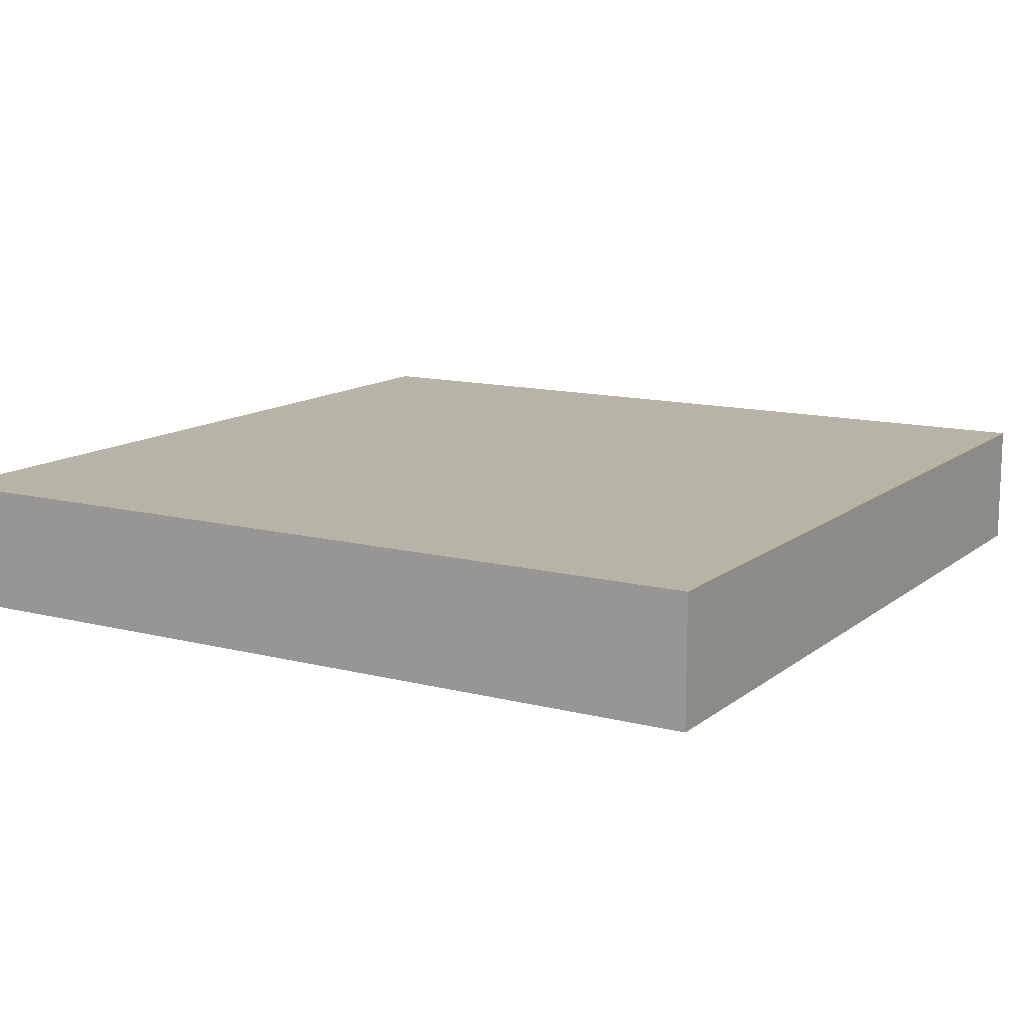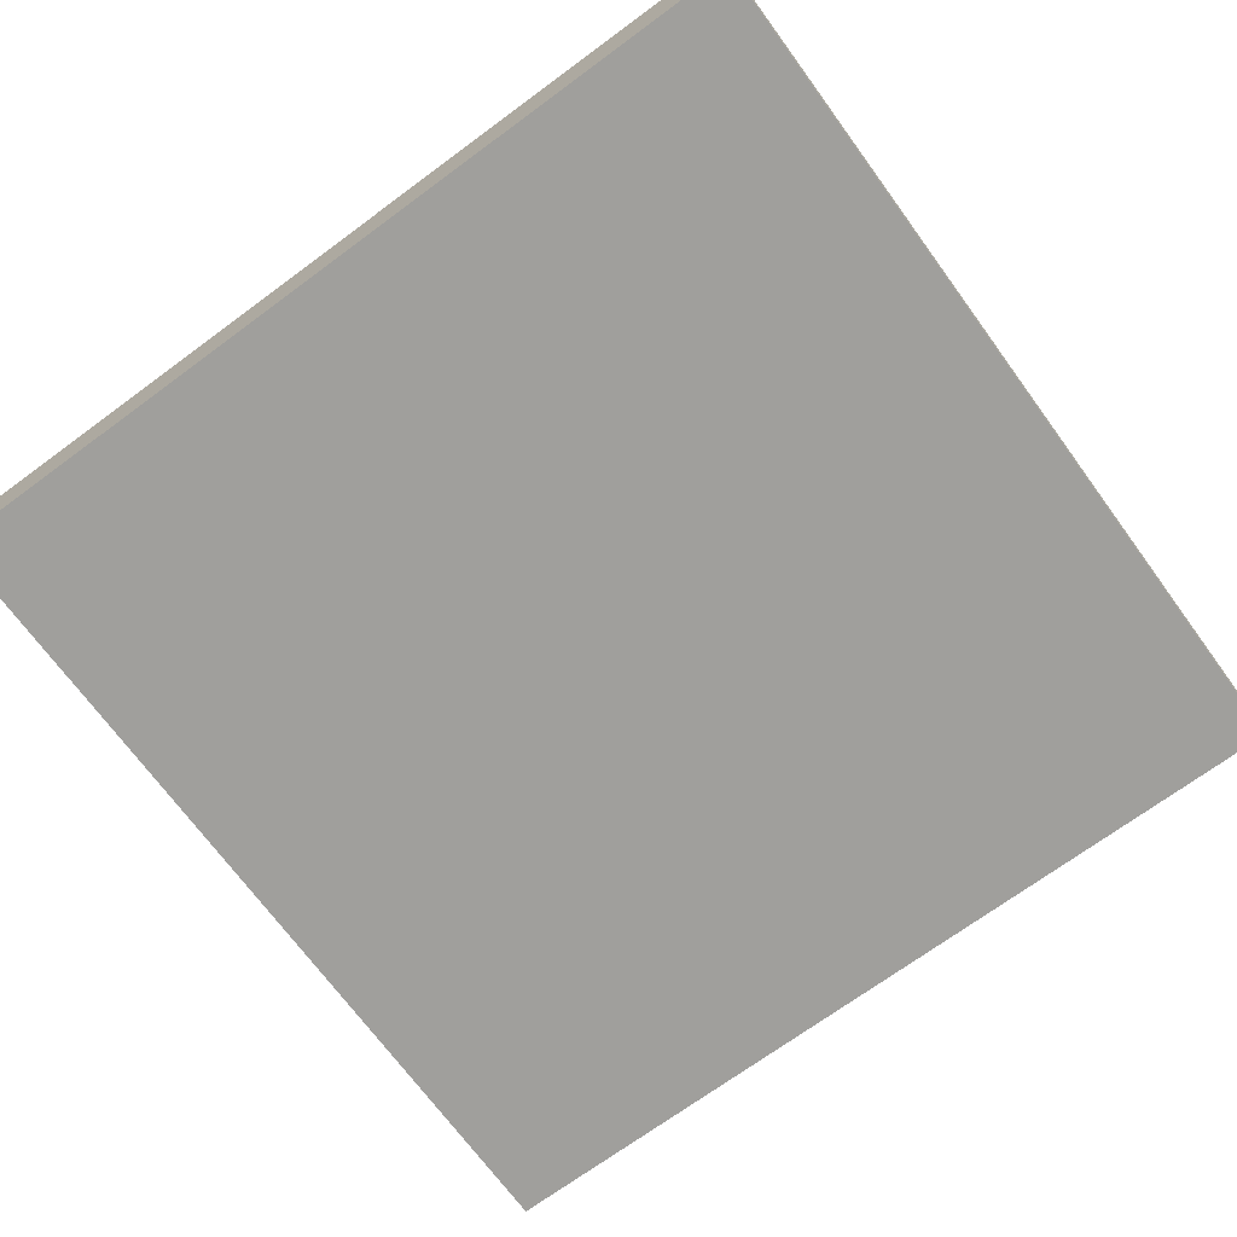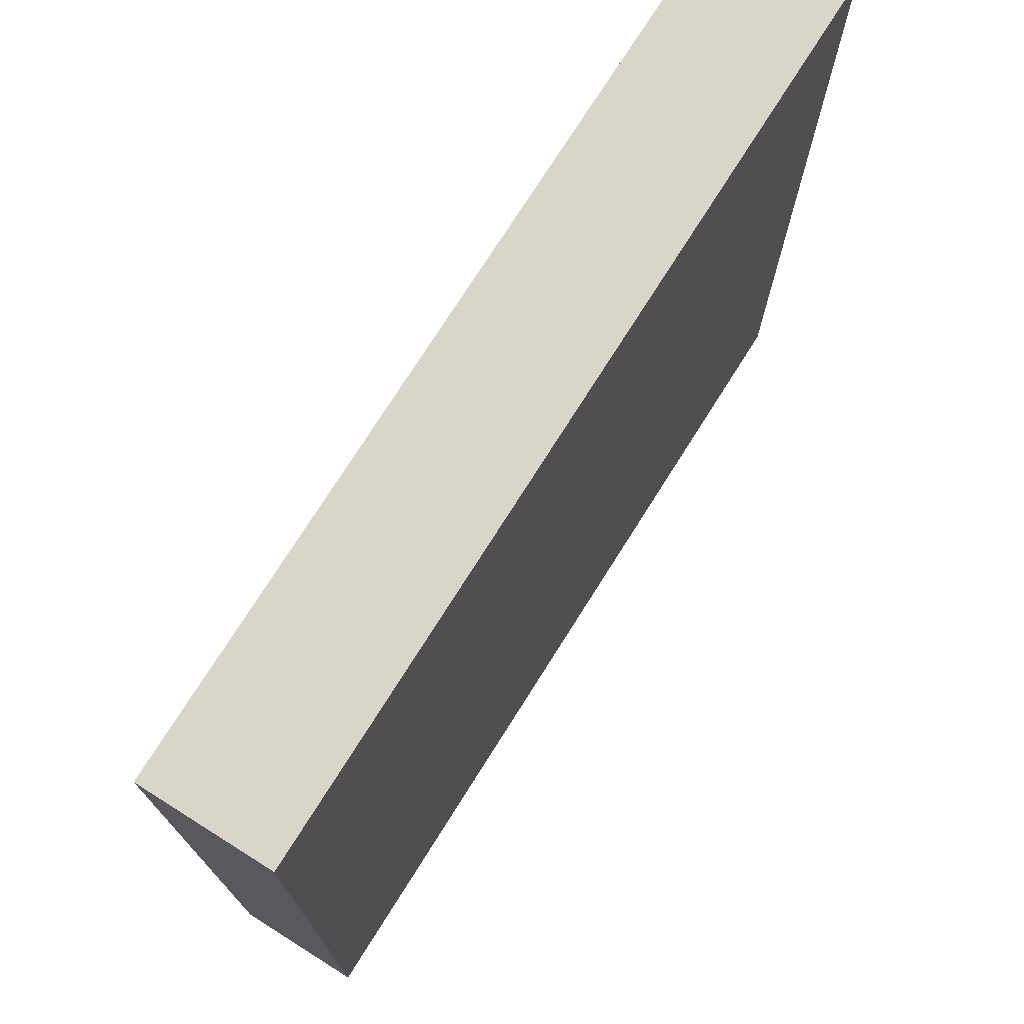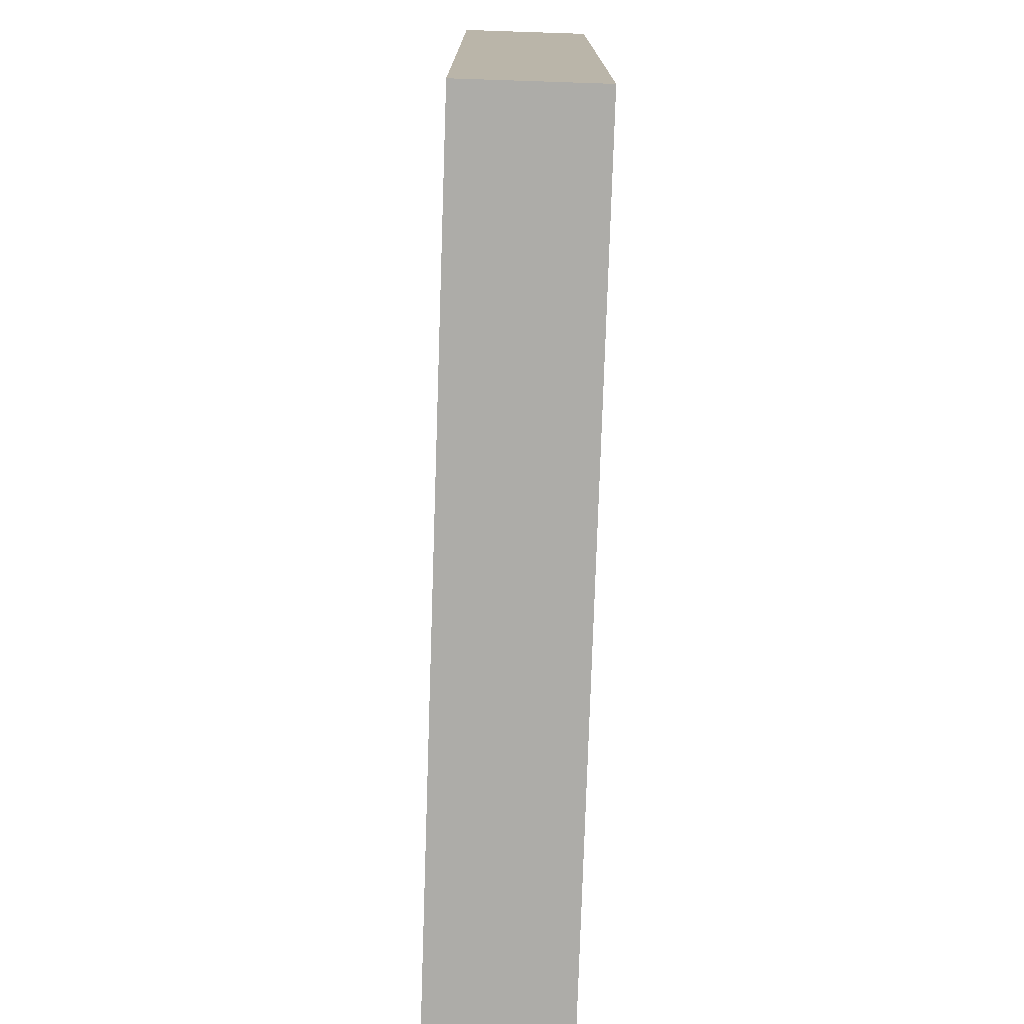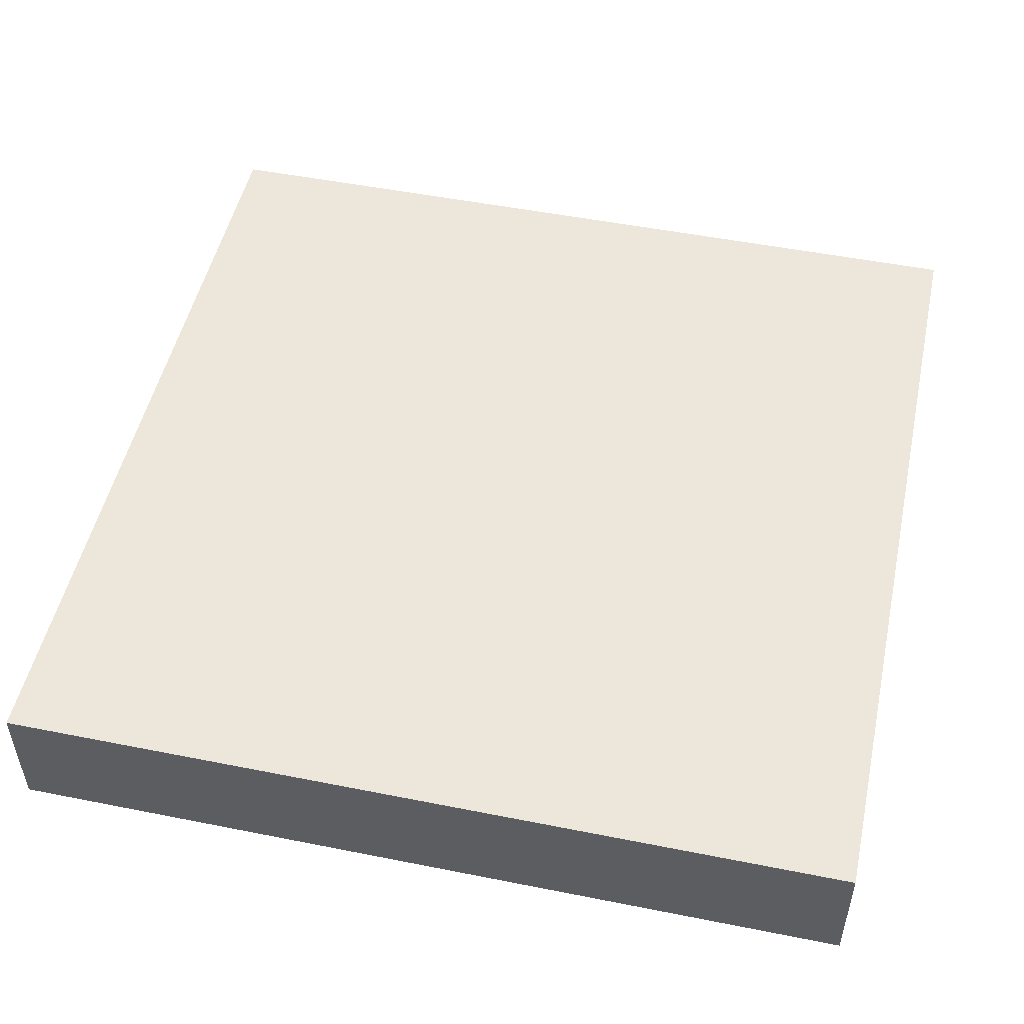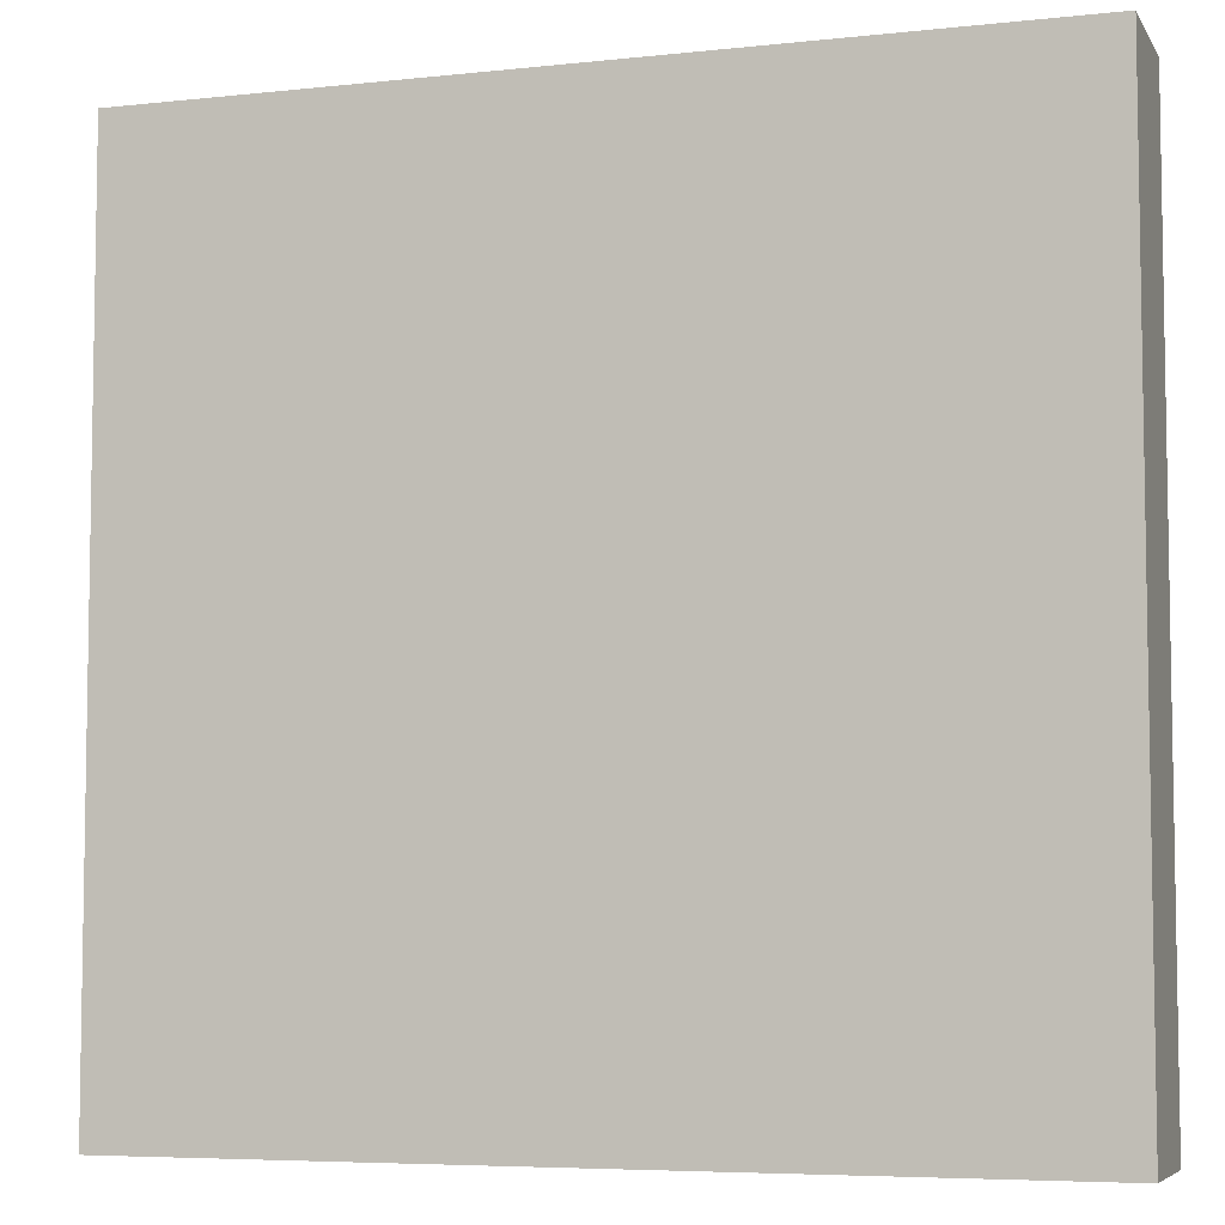
<metadata>
{"format":"obj","ext":"obj","renderer":"f3d","projection":"perspective","resolution":1024,"background":"white","views":[{"elev":12.7,"azim":-59.3,"up":"+Y"},{"elev":-71.2,"azim":126.3,"up":"+Y"},{"elev":74.3,"azim":122.2,"up":"+Z"},{"elev":-76.7,"azim":-91.9,"up":"+Z"},{"elev":50.5,"azim":-77.7,"up":"+Y"},{"elev":-6.0,"azim":18.1,"up":"+Z"}]}
</metadata>
<code>
g block
v 0.5 0 -0.5
v 0.5 0 0.5
v 0.5 0.1467 -0.5
v 0.5 0.1467 0.5
v -0.5 0 -0.5
v -0.5 0 0.5
v -0.5 0.1467 -0.5
v -0.5 0.1467 0.5
f 3 2 1
f 2 3 4
f 1 6 5
f 6 1 2
f 8 3 7
f 3 8 4
f 3 5 7
f 5 3 1
f 2 8 6
f 8 2 4
f 8 5 6
f 5 8 7

</code>
